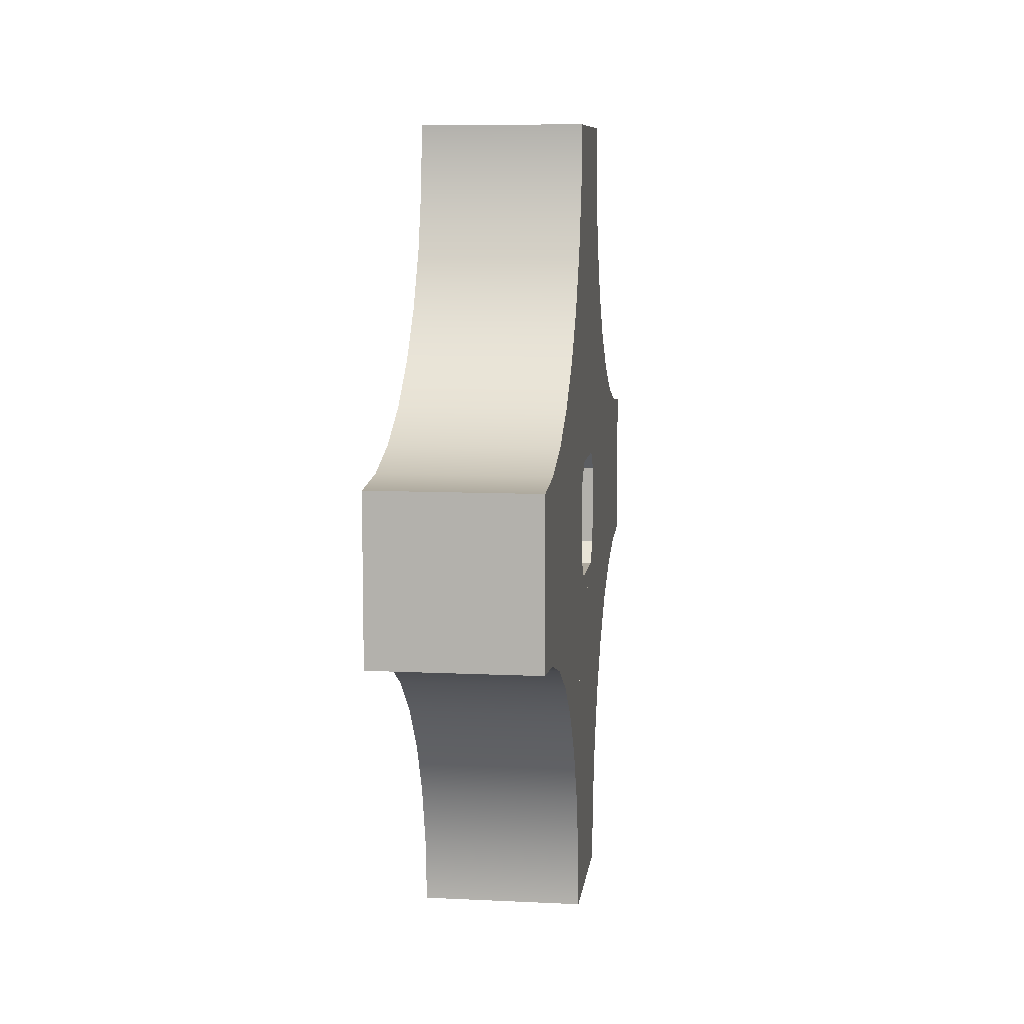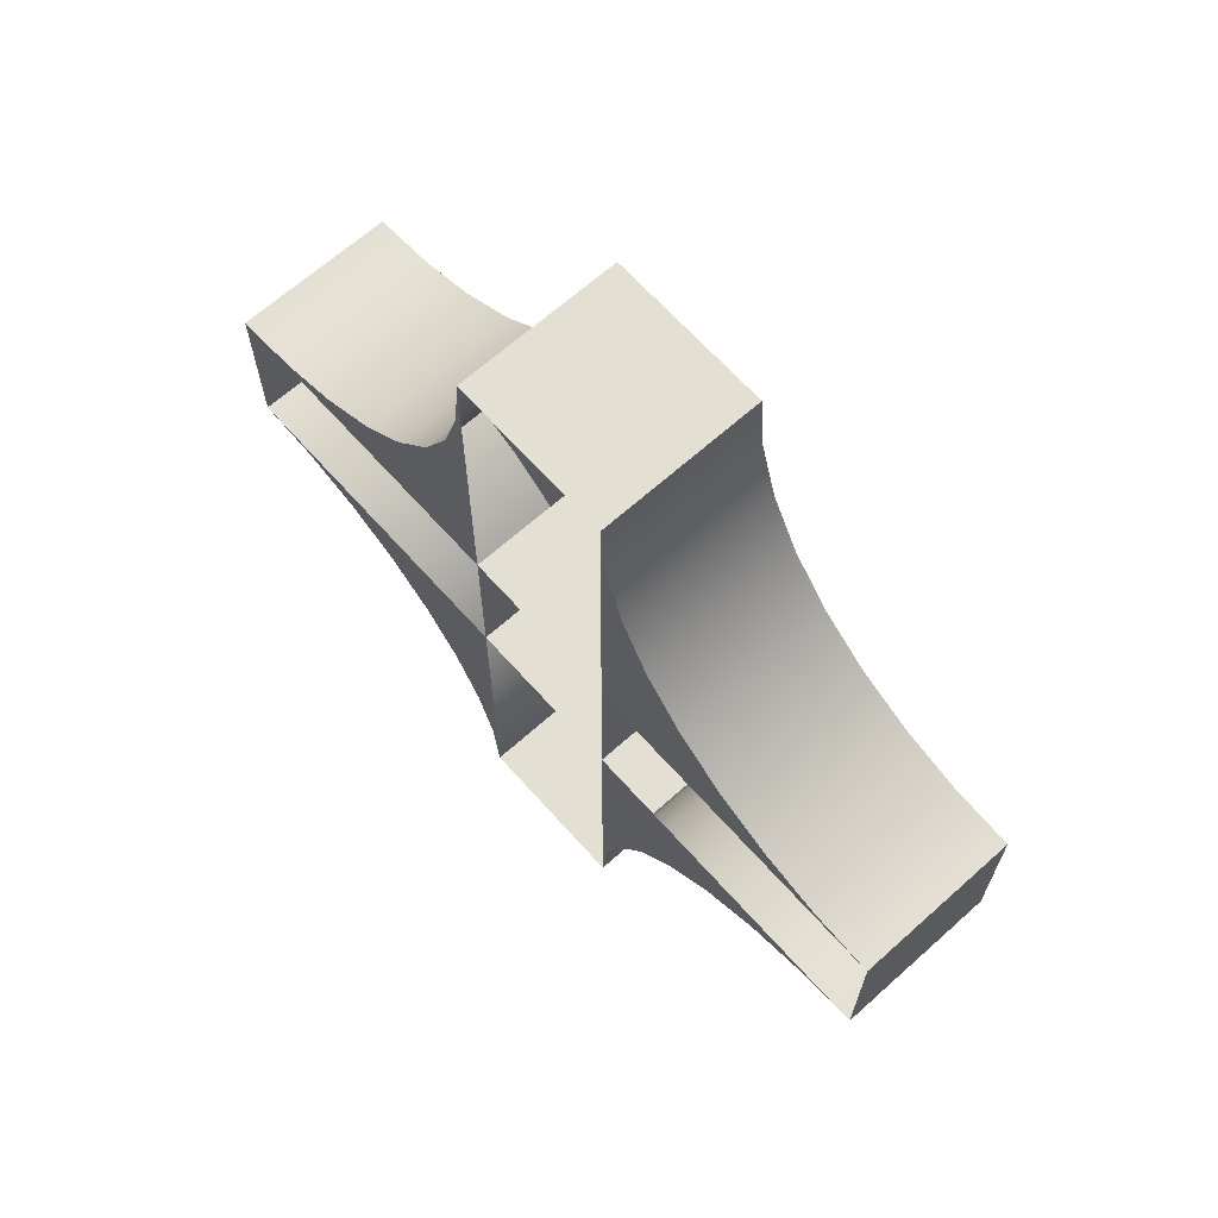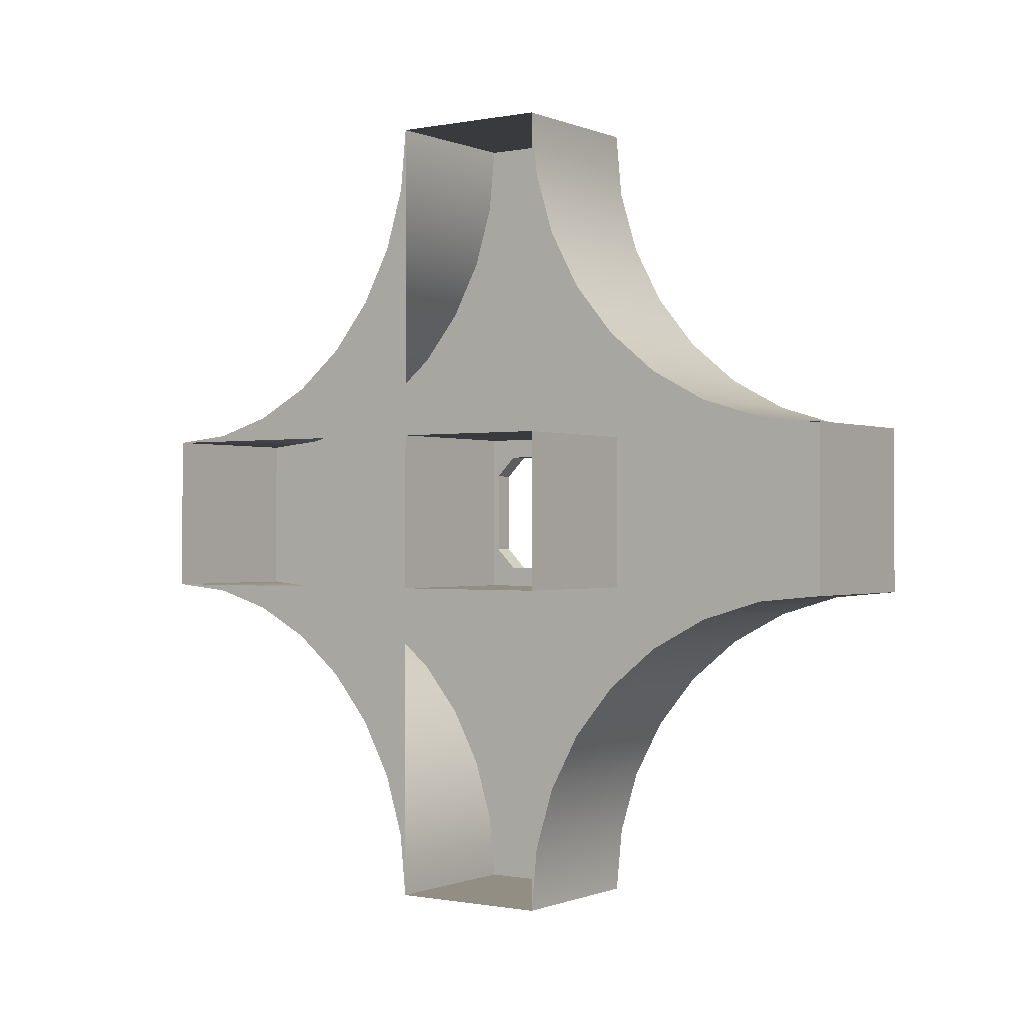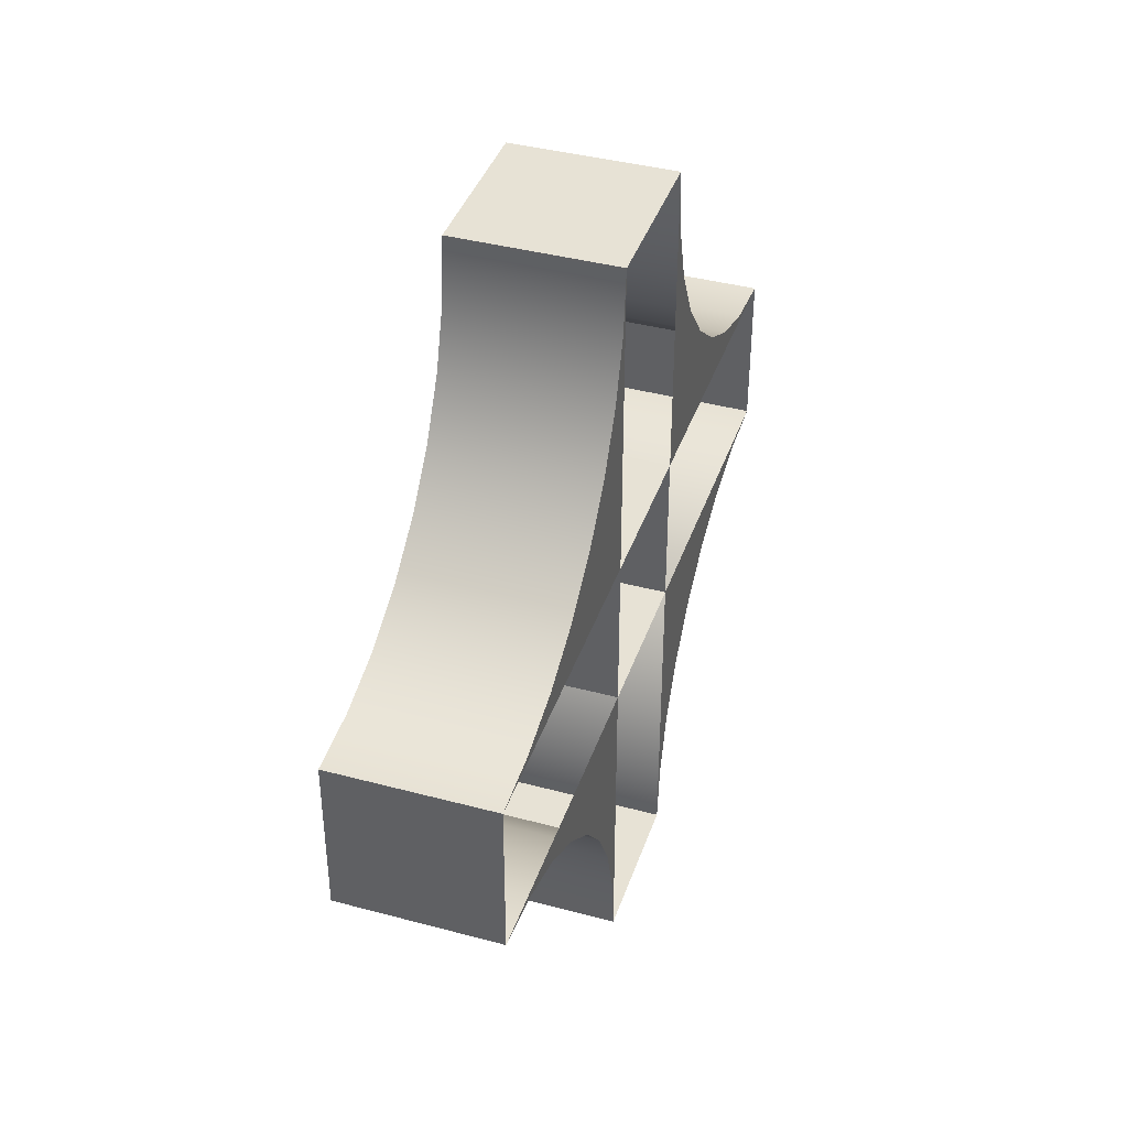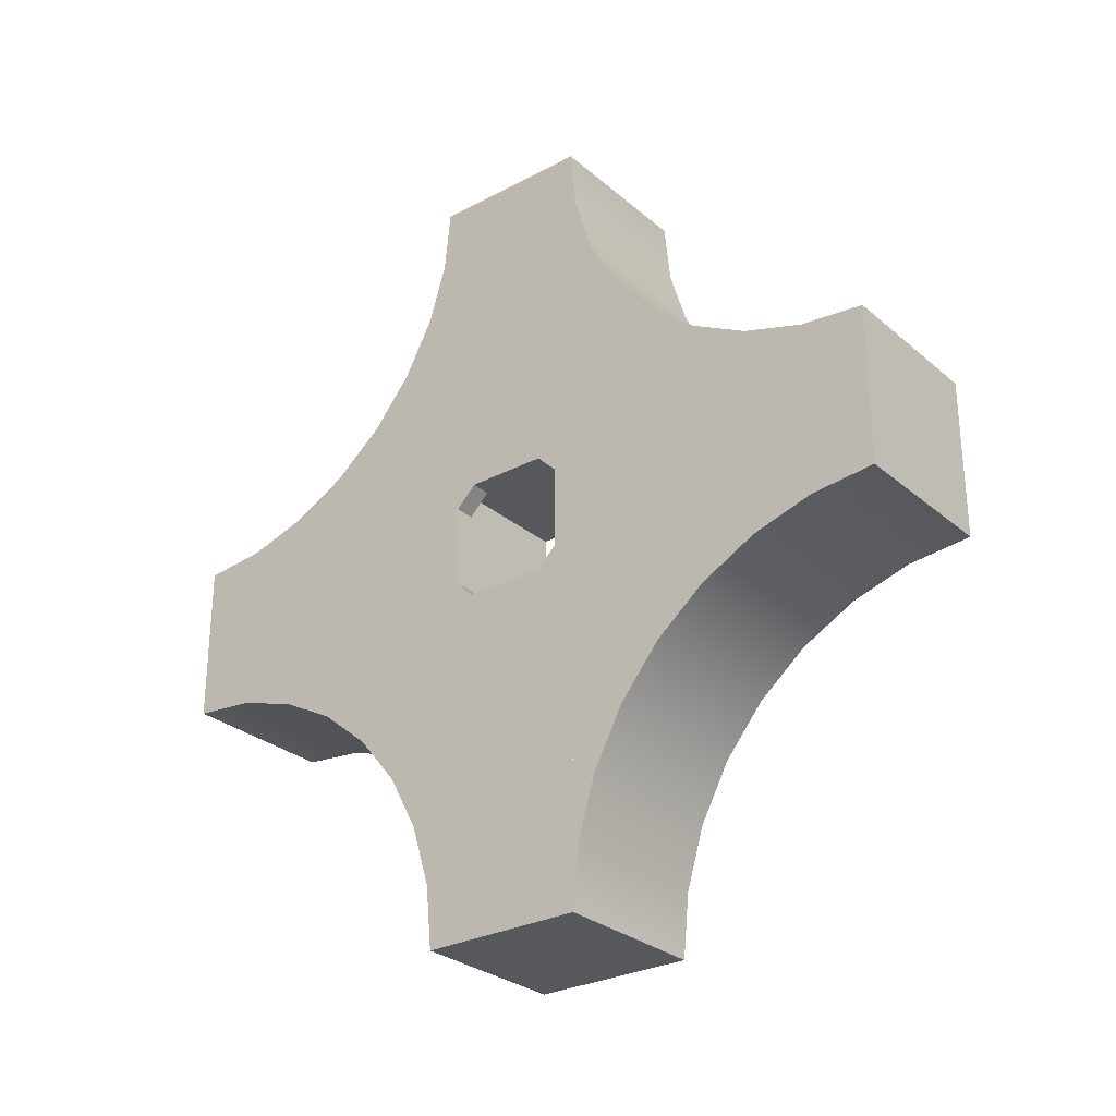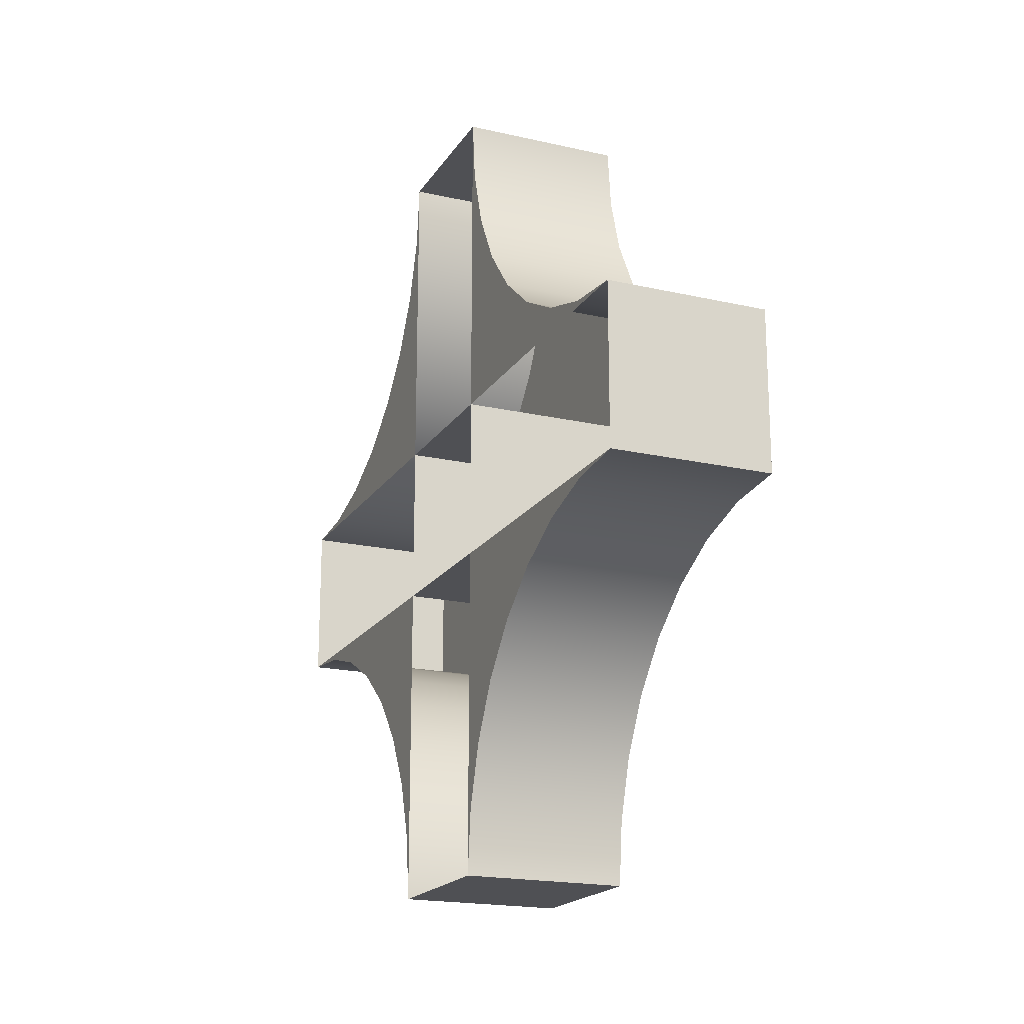
<metadata>
{"format":"obj","ext":"obj","renderer":"f3d","projection":"perspective","resolution":1024,"background":"white","views":[{"elev":9.0,"azim":7.3,"up":"+Y"},{"elev":66.5,"azim":-41.8,"up":"+Y"},{"elev":-0.6,"azim":-55.0,"up":"+Y"},{"elev":40.2,"azim":-161.8,"up":"+Y"},{"elev":-28.5,"azim":128.5,"up":"+Z"},{"elev":-19.1,"azim":-23.3,"up":"+Y"}]}
</metadata>
<code>
g _Combined_Vis29_0
v -0.75 -0.5384 2.11
v -0.75 -0.5 0.5
v -0.75 -0.5 2.5
v -0.75 -0.6522 1.735
v -0.75 -0.8371 1.389
v -0.75 -1.086 1.086
v -0.75 -1.389 0.8371
v -0.75 -1.735 0.6522
v -0.75 -2.11 0.5384
v -0.75 -2.5 0.5
v 0.25 -2.5 0.5
v -0.75 -2.5 0.5
v -0.75 -2.11 0.5384
v 0.25 -2.11 0.5384
v -0.75 -1.735 0.6522
v 0.25 -1.735 0.6522
v -0.75 -1.389 0.8371
v 0.25 -1.389 0.8371
v -0.75 -1.086 1.086
v 0.25 -1.086 1.086
v -0.75 -0.8371 1.389
v 0.25 -0.8371 1.389
v -0.75 -0.6522 1.735
v 0.25 -0.6522 1.735
v -0.75 -0.5384 2.11
v 0.25 -0.5384 2.11
v -0.75 -0.5 2.5
v 0.25 -0.5 2.5
v 0.25 -0.5 2.5
v 0.25 -0.5 0.5
v 0.25 -0.5384 2.11
v 0.25 -0.6522 1.735
v 0.25 -0.8371 1.389
v 0.25 -1.086 1.086
v 0.25 -1.389 0.8371
v 0.25 -1.735 0.6522
v 0.25 -2.11 0.5384
v 0.25 -2.5 0.5
v -0.75 -2.11 -0.5384
v -0.75 -0.5 -0.5
v -0.75 -2.5 -0.5
v -0.75 -1.735 -0.6522
v -0.75 -1.389 -0.8371
v -0.75 -1.086 -1.086
v -0.75 -0.8371 -1.389
v -0.75 -0.6522 -1.735
v -0.75 -0.5384 -2.11
v -0.75 -0.5 -2.5
v 0.25 -0.5 -2.5
v -0.75 -0.5 -2.5
v -0.75 -0.5384 -2.11
v 0.25 -0.5384 -2.11
v -0.75 -0.6522 -1.735
v 0.25 -0.6522 -1.735
v -0.75 -0.8371 -1.389
v 0.25 -0.8371 -1.389
v -0.75 -1.086 -1.086
v 0.25 -1.086 -1.086
v -0.75 -1.389 -0.8371
v 0.25 -1.389 -0.8371
v -0.75 -1.735 -0.6522
v 0.25 -1.735 -0.6522
v -0.75 -2.11 -0.5384
v 0.25 -2.11 -0.5384
v -0.75 -2.5 -0.5
v 0.25 -2.5 -0.5
v 0.25 -2.5 -0.5
v 0.25 -0.5 -0.5
v 0.25 -2.11 -0.5384
v 0.25 -1.735 -0.6522
v 0.25 -1.389 -0.8371
v 0.25 -1.086 -1.086
v 0.25 -0.8371 -1.389
v 0.25 -0.6522 -1.735
v 0.25 -0.5384 -2.11
v 0.25 -0.5 -2.5
v -0.75 0.5384 -2.11
v -0.75 0.5 -0.5
v -0.75 0.5 -2.5
v -0.75 0.6522 -1.735
v -0.75 0.8371 -1.389
v -0.75 1.086 -1.086
v -0.75 1.389 -0.8371
v -0.75 1.735 -0.6522
v -0.75 2.11 -0.5384
v -0.75 2.5 -0.5
v 0.25 2.5 -0.5
v -0.75 2.5 -0.5
v -0.75 2.11 -0.5384
v 0.25 2.11 -0.5384
v -0.75 1.735 -0.6522
v 0.25 1.735 -0.6522
v -0.75 1.389 -0.8371
v 0.25 1.389 -0.8371
v -0.75 1.086 -1.086
v 0.25 1.086 -1.086
v -0.75 0.8371 -1.389
v 0.25 0.8371 -1.389
v -0.75 0.6522 -1.735
v 0.25 0.6522 -1.735
v -0.75 0.5384 -2.11
v 0.25 0.5384 -2.11
v -0.75 0.5 -2.5
v 0.25 0.5 -2.5
v 0.25 0.5 -2.5
v 0.25 0.5 -0.5
v 0.25 0.5384 -2.11
v 0.25 0.6522 -1.735
v 0.25 0.8371 -1.389
v 0.25 1.086 -1.086
v 0.25 1.389 -0.8371
v 0.25 1.735 -0.6522
v 0.25 2.11 -0.5384
v 0.25 2.5 -0.5
v -0.75 2.11 0.5384
v -0.75 0.5 0.5
v -0.75 2.5 0.5
v -0.75 1.735 0.6522
v -0.75 1.389 0.8371
v -0.75 1.086 1.086
v -0.75 0.8371 1.389
v -0.75 0.6522 1.735
v -0.75 0.5384 2.11
v -0.75 0.5 2.5
v 0.25 0.5 2.5
v -0.75 0.5 2.5
v -0.75 0.5384 2.11
v 0.25 0.5384 2.11
v -0.75 0.6522 1.735
v 0.25 0.6522 1.735
v -0.75 0.8371 1.389
v 0.25 0.8371 1.389
v -0.75 1.086 1.086
v 0.25 1.086 1.086
v -0.75 1.389 0.8371
v 0.25 1.389 0.8371
v -0.75 1.735 0.6522
v 0.25 1.735 0.6522
v -0.75 2.11 0.5384
v 0.25 2.11 0.5384
v -0.75 2.5 0.5
v 0.25 2.5 0.5
v 0.25 2.5 0.5
v 0.25 0.5 0.5
v 0.25 2.11 0.5384
v 0.25 1.735 0.6522
v 0.25 1.389 0.8371
v 0.25 1.086 1.086
v 0.25 0.8371 1.389
v 0.25 0.6522 1.735
v 0.25 0.5384 2.11
v 0.25 0.5 2.5
v 0.25 -0.5 -0.5
v -0.75 -0.5 -0.5
v -0.75 0.5 -0.5
v 0.25 0.5 -0.5
v 0.25 0.5 -0.5
v -0.75 0.5 -0.5
v -0.75 0.5 0.5
v 0.25 0.5 0.5
v 0.25 -0.5 0.5
v 0.25 0.5 0.5
v -0.75 0.5 0.5
v -0.75 -0.5 0.5
v -0.75 -0.5 0.5
v -0.75 -0.5 -0.5
v 0.25 -0.5 -0.5
v 0.25 -0.5 0.5
v 0.25 -0.5 0.5
v 0.25 -0.5 1.5
v 0.25 0.5 1.5
v 0.25 0.5 0.5
v 0.25 -0.5 -1.5
v 0.25 -0.5 -0.5
v 0.25 0.5 -0.5
v 0.25 0.5 -1.5
v 0.25 -1.5 0.5
v 0.25 -0.5 0.5
v 0.25 -0.5 -0.5
v 0.25 -1.5 -0.5
v 0.25 1.5 0.5
v 0.25 2.5 0.5
v 0.25 2.5 -0.5
v 0.25 1.5 -0.5
v 0.25 -2.5 -0.5
v -0.75 -2.5 -0.5
v -0.75 -2.5 0.5
v 0.25 -2.5 0.5
v 0.25 -0.5 2.5
v -0.75 -0.5 2.5
v -0.75 0.5 2.5
v 0.25 0.5 2.5
v -0.75 2.5 0.5
v -0.75 2.5 -0.5
v 0.25 2.5 -0.5
v 0.25 2.5 0.5
v 0.25 -0.5 -2.5
v 0.25 -0.5 -1.5
v 0.25 0.5 -1.5
v 0.25 0.5 -2.5
v 0.25 -0.5 -2.5
v 0.25 0.5 -2.5
v -0.75 0.5 -2.5
v -0.75 -0.5 -2.5
v 0.25 -0.5 1.5
v 0.25 -0.5 2.5
v 0.25 0.5 2.5
v 0.25 0.5 1.5
v 0.25 0.5 0.5
v 0.25 1.5 0.5
v 0.25 1.5 -0.5
v 0.25 0.5 -0.5
v 0.25 -2.5 0.5
v 0.25 -1.5 0.5
v 0.25 -1.5 -0.5
v 0.25 -2.5 -0.5
v 0.25 0.375 0.25
v 0.125 0.375 0.25
v 0.125 0.25 0.375
v 0.25 0.25 0.375
v 0.25 -0.375 -0.25
v 0.125 -0.375 -0.25
v 0.125 -0.25 -0.375
v 0.25 -0.25 -0.375
v 0.25 0.25 -0.375
v 0.125 0.25 -0.375
v 0.125 0.375 -0.25
v 0.25 0.375 -0.25
v 0.25 0.375 -0.25
v 0.125 0.375 -0.25
v 0.125 0.375 0.25
v 0.25 0.375 0.25
v 0.25 -0.25 0.375
v 0.125 -0.25 0.375
v 0.125 -0.375 0.25
v 0.25 -0.375 0.25
v 0.25 -0.25 -0.375
v 0.125 -0.25 -0.375
v 0.125 0.25 -0.375
v 0.25 0.25 -0.375
v 0.25 -0.375 0.25
v 0.125 -0.375 0.25
v 0.125 -0.375 -0.25
v 0.25 -0.375 -0.25
v 0.25 0.25 0.375
v 0.125 0.25 0.375
v 0.125 -0.25 0.375
v 0.25 -0.25 0.375
v 0.25 0.375 -0.25
v 0.25 0.5 -0.5
v 0.25 0.25 -0.375
v 0.25 0.375 0.25
v 0.25 -0.5 -0.5
v 0.25 -0.25 -0.375
v 0.25 -0.375 -0.25
v 0.25 0.5 0.5
v 0.25 0.25 0.375
v 0.25 -0.25 0.375
v 0.25 -0.5 0.5
v 0.25 -0.375 0.25
g _Combined_Vis29_0_0
f 3 2 1
f 1 2 4
f 4 2 5
f 5 2 6
f 6 2 7
f 7 2 8
f 8 2 9
f 9 2 10
f 13 12 11
f 14 13 11
f 15 13 14
f 16 15 14
f 17 15 16
f 18 17 16
f 19 17 18
f 20 19 18
f 21 19 20
f 22 21 20
f 23 21 22
f 24 23 22
f 25 23 24
f 26 25 24
f 27 25 26
f 28 27 26
f 31 30 29
f 32 30 31
f 33 30 32
f 34 30 33
f 35 30 34
f 36 30 35
f 37 30 36
f 38 30 37
f 41 40 39
f 39 40 42
f 42 40 43
f 43 40 44
f 44 40 45
f 45 40 46
f 46 40 47
f 47 40 48
f 51 50 49
f 52 51 49
f 53 51 52
f 54 53 52
f 55 53 54
f 56 55 54
f 57 55 56
f 58 57 56
f 59 57 58
f 60 59 58
f 61 59 60
f 62 61 60
f 63 61 62
f 64 63 62
f 65 63 64
f 66 65 64
f 69 68 67
f 70 68 69
f 71 68 70
f 72 68 71
f 73 68 72
f 74 68 73
f 75 68 74
f 76 68 75
f 79 78 77
f 77 78 80
f 80 78 81
f 81 78 82
f 82 78 83
f 83 78 84
f 84 78 85
f 85 78 86
f 89 88 87
f 90 89 87
f 91 89 90
f 92 91 90
f 93 91 92
f 94 93 92
f 95 93 94
f 96 95 94
f 97 95 96
f 98 97 96
f 99 97 98
f 100 99 98
f 101 99 100
f 102 101 100
f 103 101 102
f 104 103 102
f 107 106 105
f 108 106 107
f 109 106 108
f 110 106 109
f 111 106 110
f 112 106 111
f 113 106 112
f 114 106 113
f 117 116 115
f 115 116 118
f 118 116 119
f 119 116 120
f 120 116 121
f 121 116 122
f 122 116 123
f 123 116 124
f 127 126 125
f 128 127 125
f 129 127 128
f 130 129 128
f 131 129 130
f 132 131 130
f 133 131 132
f 134 133 132
f 135 133 134
f 136 135 134
f 137 135 136
f 138 137 136
f 139 137 138
f 140 139 138
f 141 139 140
f 142 141 140
f 145 144 143
f 146 144 145
f 147 144 146
f 148 144 147
f 149 144 148
f 150 144 149
f 151 144 150
f 152 144 151
f 155 154 153
f 156 155 153
f 159 158 157
f 160 159 157
f 163 162 161
f 164 163 161
f 167 166 165
f 168 167 165
f 171 170 169
f 172 171 169
f 175 174 173
f 176 175 173
f 179 178 177
f 180 179 177
f 183 182 181
f 184 183 181
f 187 186 185
f 188 187 185
f 191 190 189
f 192 191 189
f 195 194 193
f 196 195 193
f 199 198 197
f 200 199 197
f 203 202 201
f 204 203 201
f 207 206 205
f 208 207 205
f 211 210 209
f 212 211 209
f 215 214 213
f 216 215 213
f 219 218 217
f 220 219 217
f 223 222 221
f 224 223 221
f 227 226 225
f 228 227 225
f 231 230 229
f 232 231 229
f 235 234 233
f 236 235 233
f 239 238 237
f 240 239 237
f 243 242 241
f 244 243 241
f 247 246 245
f 248 247 245
f 251 250 249
f 249 250 252
f 250 251 253
f 251 254 253
f 253 254 255
f 250 256 252
f 252 256 257
f 257 256 258
f 253 255 259
f 256 259 258
f 255 260 259
f 258 259 260

</code>
